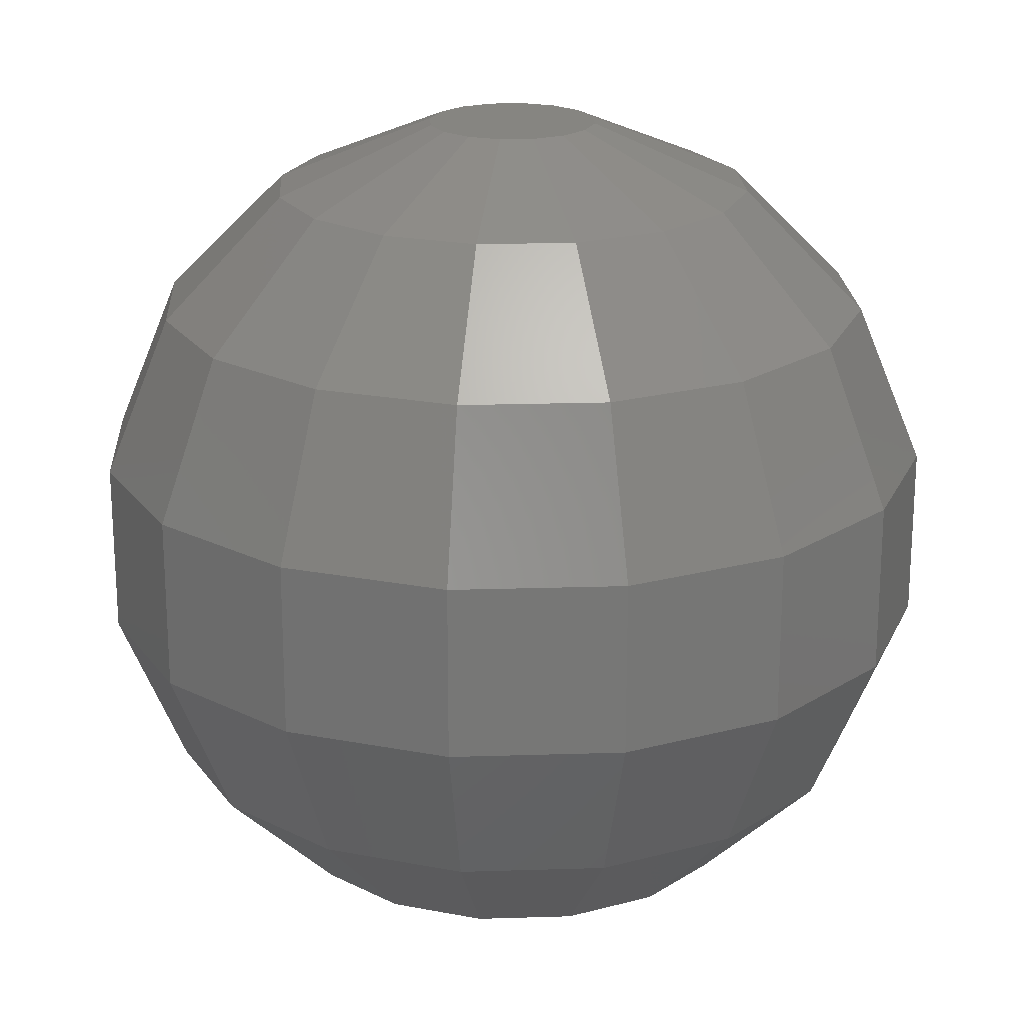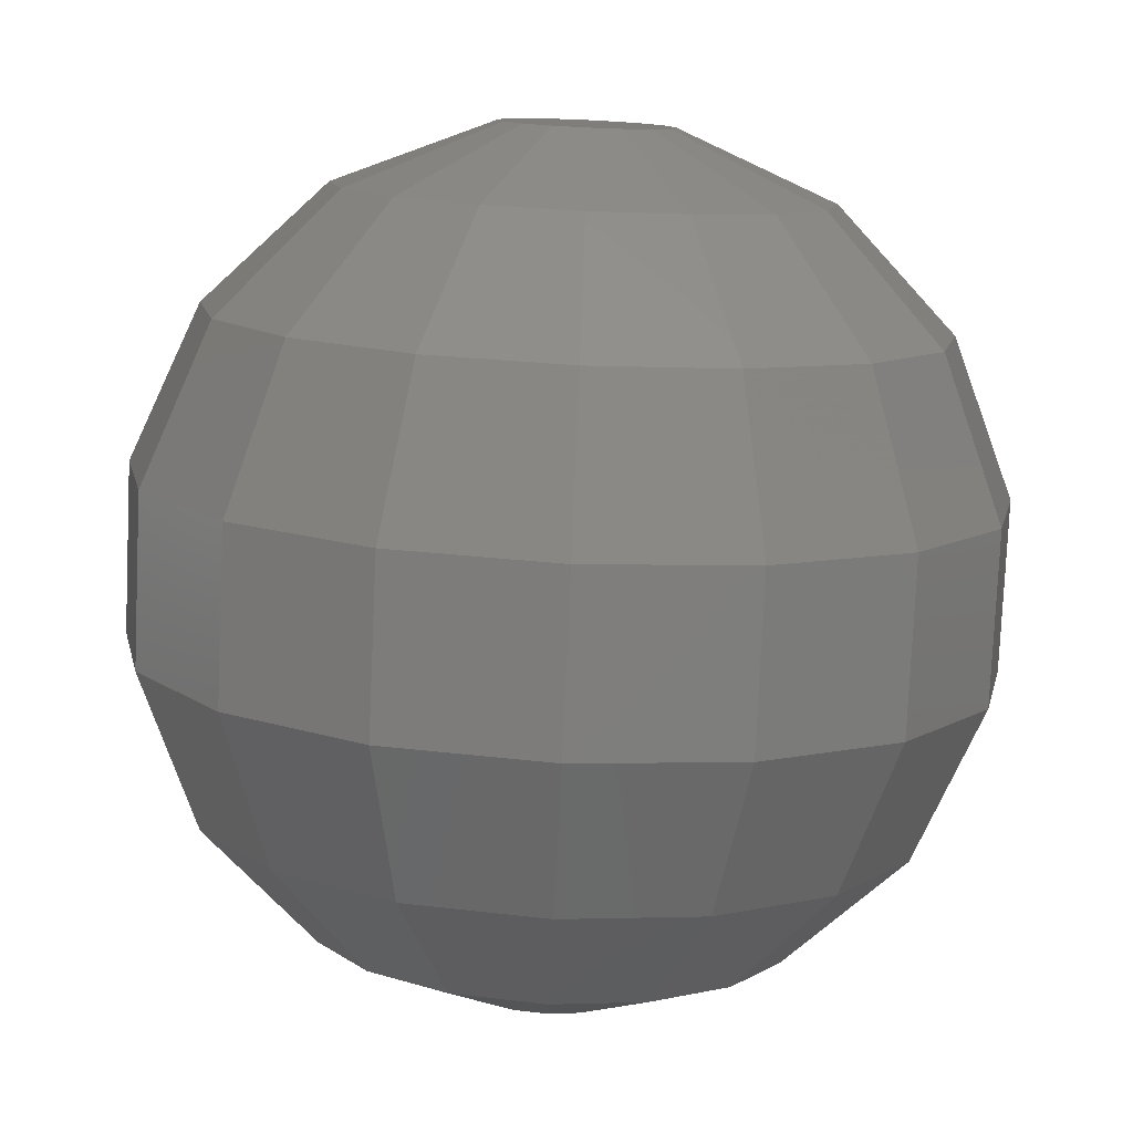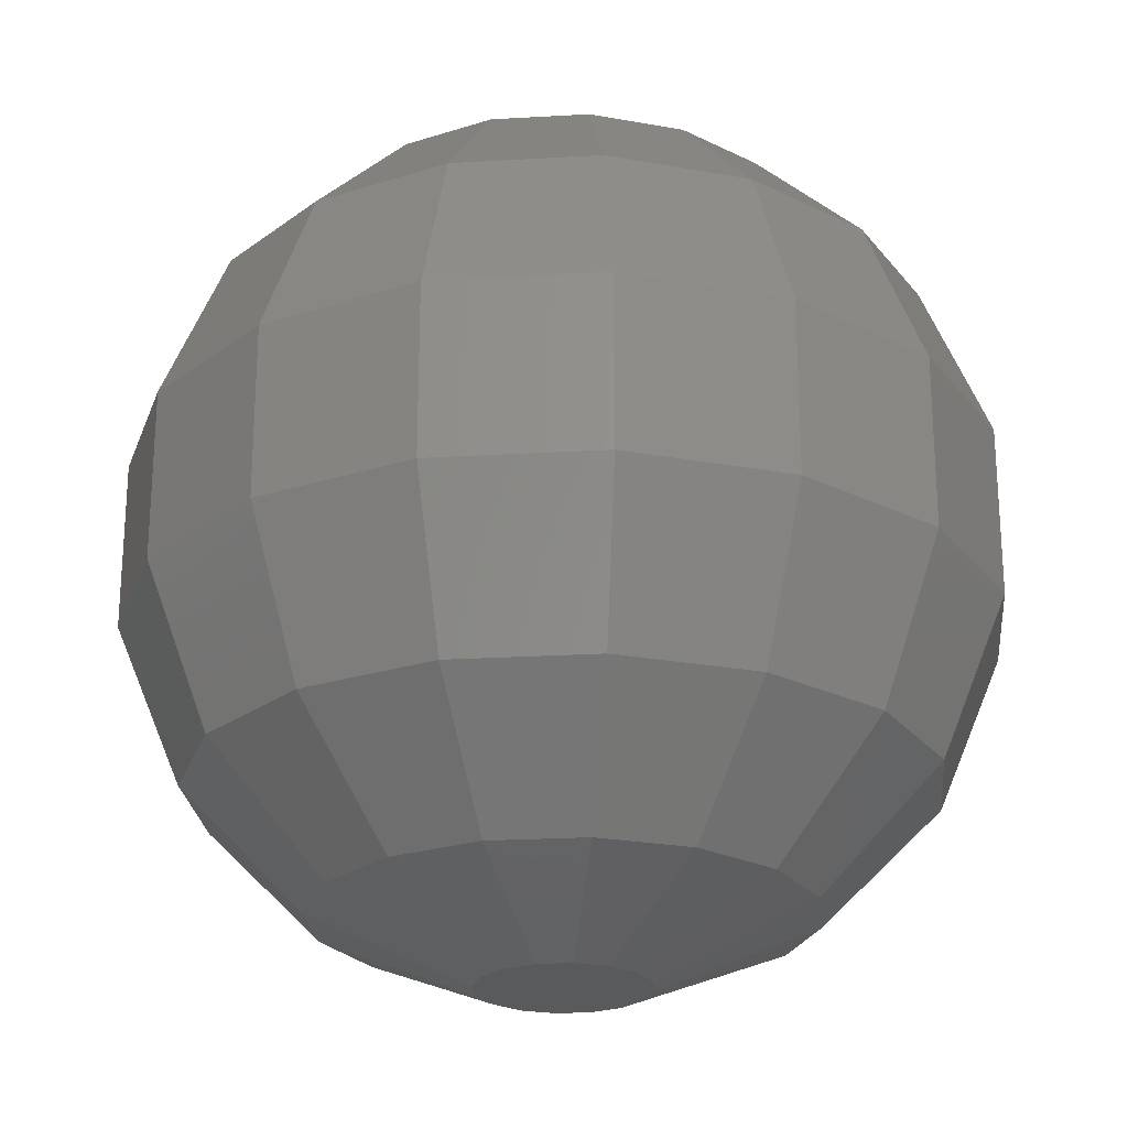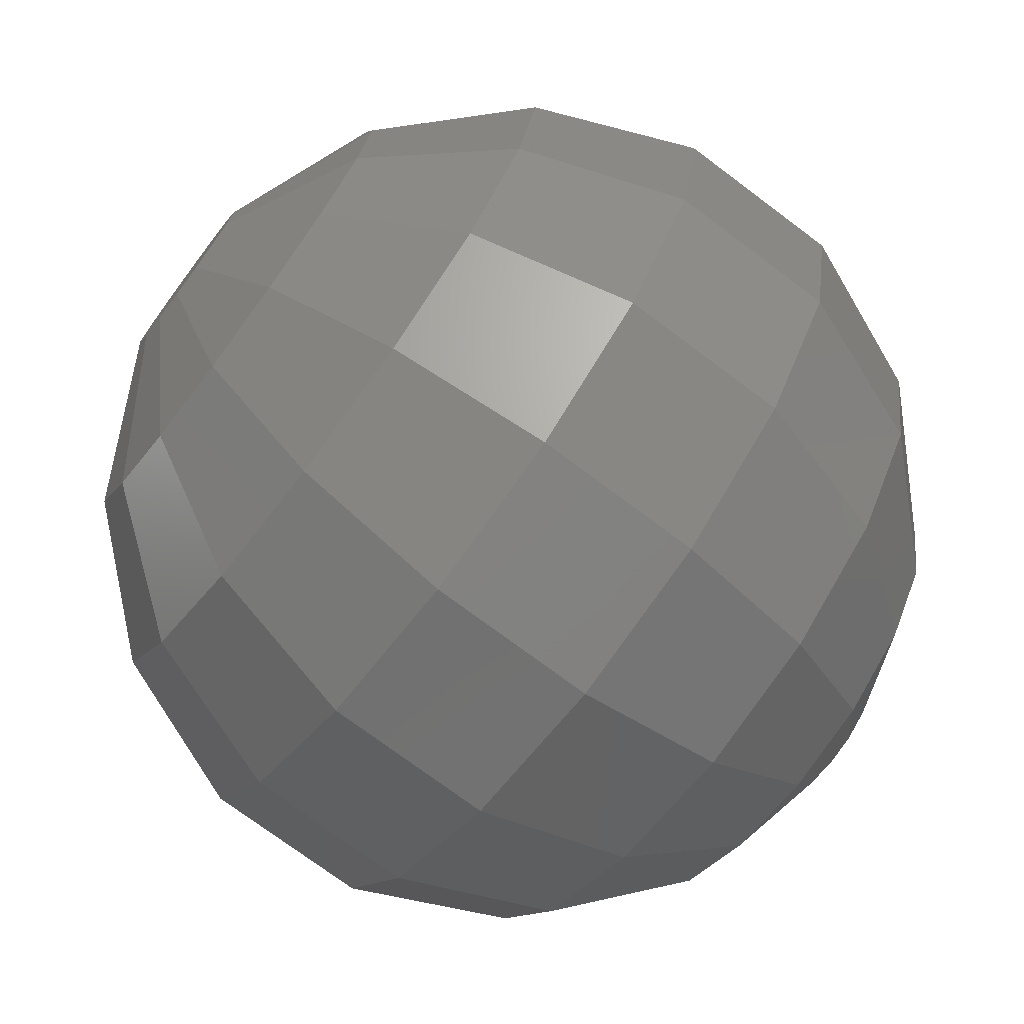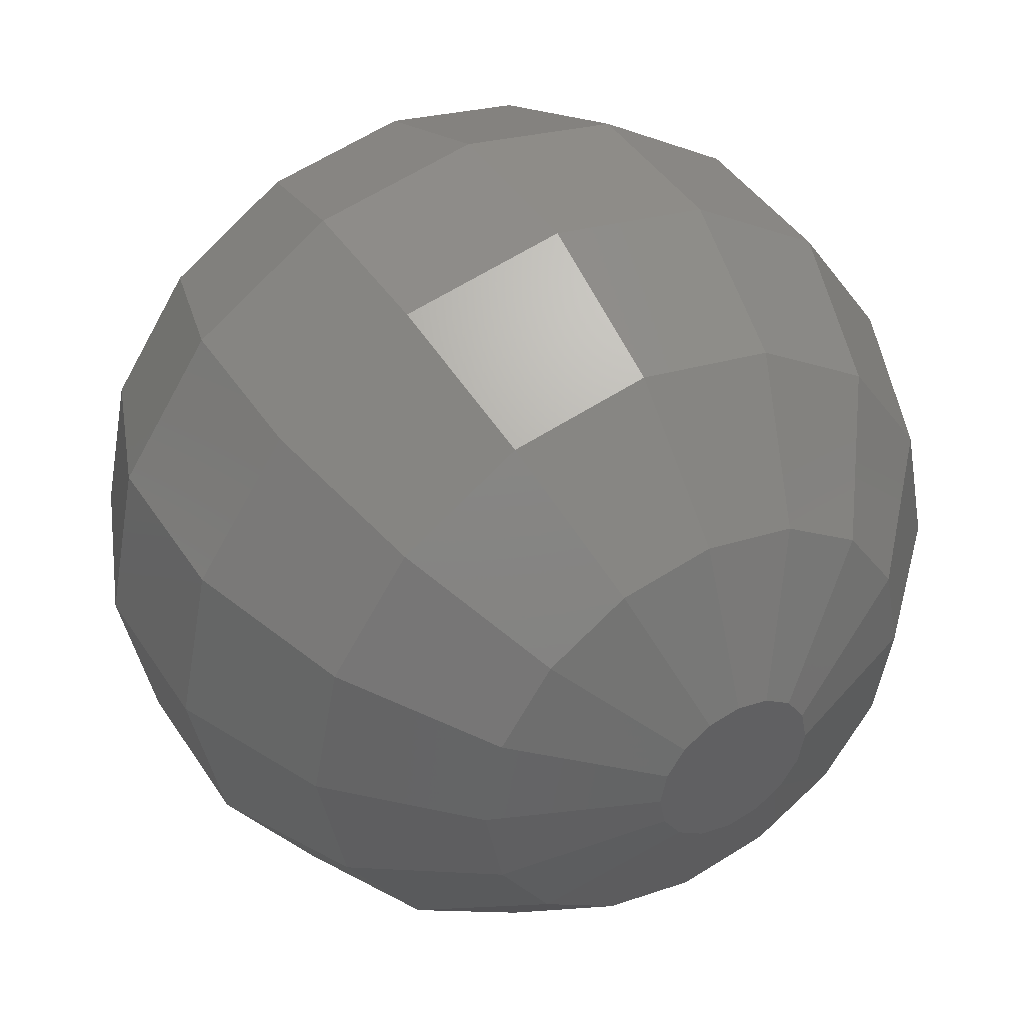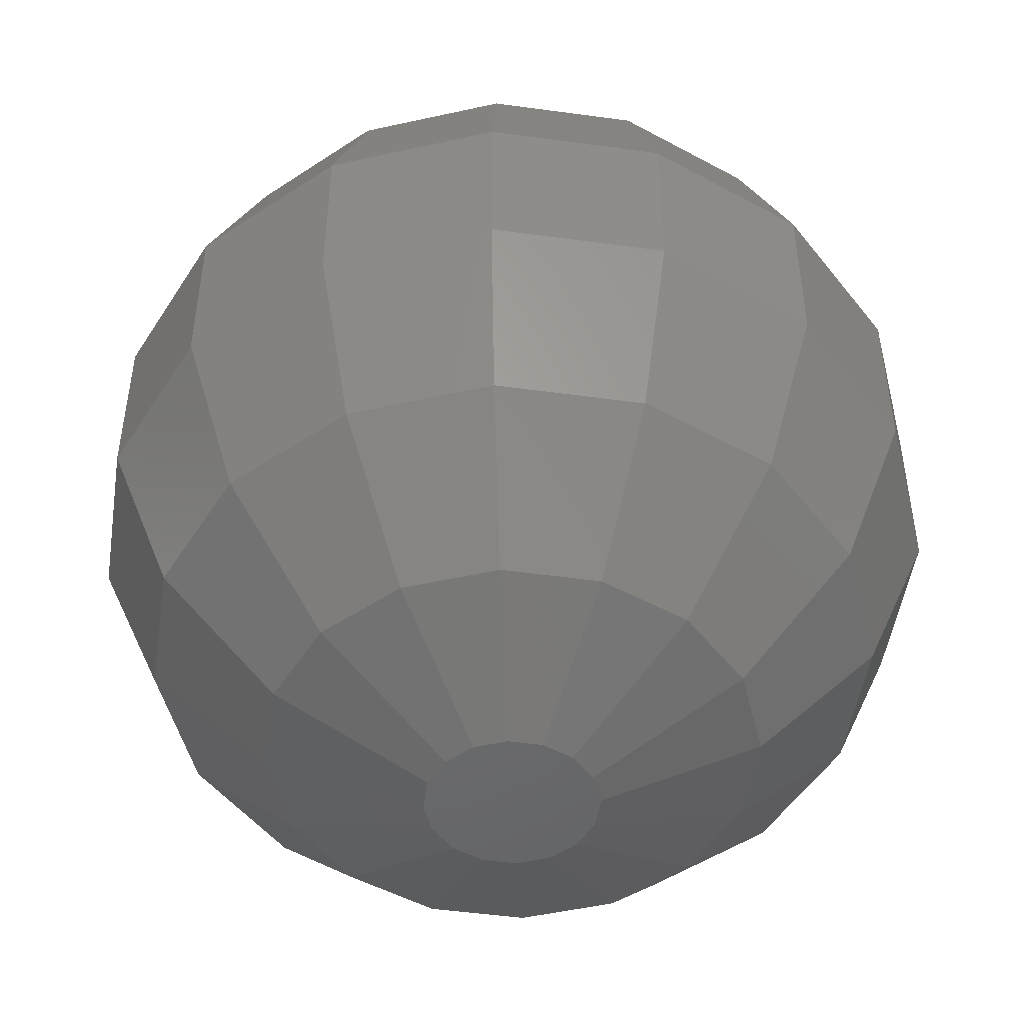
<metadata>
{"format":"stl","ext":"stl","renderer":"f3d","projection":"perspective","resolution":1024,"background":"white","views":[{"elev":20.9,"azim":-37.0,"up":"+Z"},{"elev":-79.0,"azim":177.4,"up":"+Y"},{"elev":-24.0,"azim":-73.2,"up":"+Z"},{"elev":-73.7,"azim":53.1,"up":"+Y"},{"elev":42.7,"azim":149.6,"up":"+Y"},{"elev":-49.3,"azim":-42.4,"up":"+Z"}]}
</metadata>
<code>
# stl→obj: 128 verts, 252 faces
v 2.704 -1.12 14.71
v 8.334 0 12.47
v 2.926 0 14.71
v -2.926 0 14.71
v -2.704 -1.12 14.71
v -2.069 -2.069 14.71
v 0 -2.926 14.71
v -1.12 -2.704 14.71
v 1.12 -2.704 14.71
v 2.069 -2.069 14.71
v 2.704 1.12 14.71
v 2.069 2.069 14.71
v 1.12 2.704 14.71
v 0 2.926 14.71
v -1.12 2.704 14.71
v -2.069 2.069 14.71
v -2.704 1.12 14.71
v 7.699 3.189 12.47
v 7.699 -3.189 12.47
v 12.47 0 8.334
v 11.52 4.773 8.334
v -7.699 -3.189 12.47
v -8.334 0 12.47
v -7.699 3.189 12.47
v -5.893 5.893 12.47
v -3.189 7.699 12.47
v 0 8.334 12.47
v 3.189 7.699 12.47
v 5.893 5.893 12.47
v 5.893 -5.893 12.47
v 3.189 -7.699 12.47
v 0 -8.334 12.47
v -3.189 -7.699 12.47
v -5.893 -5.893 12.47
v 8.819 8.819 8.334
v 11.52 -4.773 8.334
v 14.71 0 2.926
v 13.59 5.63 2.926
v 10.4 10.4 2.926
v -8.819 -8.819 8.334
v -11.52 -4.773 8.334
v -12.47 0 8.334
v -11.52 4.773 8.334
v -8.819 8.819 8.334
v -4.773 11.52 8.334
v 0 12.47 8.334
v 4.773 11.52 8.334
v 8.819 -8.819 8.334
v 4.773 -11.52 8.334
v 0 -12.47 8.334
v -4.773 -11.52 8.334
v 5.63 13.59 2.926
v 13.59 -5.63 2.926
v 13.59 -5.63 -2.926
v 14.71 0 -2.926
v 13.59 5.63 -2.926
v 10.4 10.4 -2.926
v 5.63 13.59 -2.926
v -5.63 -13.59 2.926
v -10.4 -10.4 2.926
v -13.59 -5.63 2.926
v -14.71 0 2.926
v -13.59 5.63 2.926
v -10.4 10.4 2.926
v -5.63 13.59 2.926
v 0 14.71 2.926
v 10.4 -10.4 2.926
v 5.63 -13.59 2.926
v 0 -14.71 2.926
v 0 14.71 -2.926
v 10.4 -10.4 -2.926
v 12.47 0 -8.334
v 11.52 -4.773 -8.334
v 11.52 4.773 -8.334
v 8.819 8.819 -8.334
v 4.773 11.52 -8.334
v 0 12.47 -8.334
v -5.63 -13.59 -2.926
v 0 -14.71 -2.926
v -10.4 -10.4 -2.926
v -13.59 -5.63 -2.926
v -14.71 0 -2.926
v -13.59 5.63 -2.926
v -10.4 10.4 -2.926
v -5.63 13.59 -2.926
v 5.63 -13.59 -2.926
v -4.773 11.52 -8.334
v 8.819 -8.819 -8.334
v 8.334 0 -12.47
v 7.699 3.189 -12.47
v 7.699 -3.189 -12.47
v 5.893 5.893 -12.47
v 3.189 7.699 -12.47
v 0 8.334 -12.47
v -3.189 7.699 -12.47
v 0 -12.47 -8.334
v -4.773 -11.52 -8.334
v 4.773 -11.52 -8.334
v -8.819 -8.819 -8.334
v -11.52 -4.773 -8.334
v -12.47 0 -8.334
v -11.52 4.773 -8.334
v -8.819 8.819 -8.334
v -5.893 5.893 -12.47
v 5.893 -5.893 -12.47
v 2.926 0 -14.71
v 2.704 1.12 -14.71
v 2.069 2.069 -14.71
v 2.704 -1.12 -14.71
v 1.12 2.704 -14.71
v 0 2.926 -14.71
v -1.12 2.704 -14.71
v -2.069 2.069 -14.71
v 3.189 -7.699 -12.47
v 0 -8.334 -12.47
v -3.189 -7.699 -12.47
v -5.893 -5.893 -12.47
v -7.699 -3.189 -12.47
v -8.334 0 -12.47
v -7.699 3.189 -12.47
v -2.704 1.12 -14.71
v 2.069 -2.069 -14.71
v -2.926 0 -14.71
v 1.12 -2.704 -14.71
v 0 -2.926 -14.71
v -1.12 -2.704 -14.71
v -2.069 -2.069 -14.71
v -2.704 -1.12 -14.71
f 1 2 3
f 4 5 6
f 7 4 8
f 8 4 6
f 9 4 7
f 10 4 9
f 1 4 10
f 3 4 1
f 11 4 3
f 12 4 11
f 13 4 12
f 14 4 13
f 15 4 14
f 16 4 15
f 17 4 16
f 11 3 18
f 3 2 18
f 1 19 2
f 10 19 1
f 19 20 2
f 18 2 21
f 2 20 21
f 22 5 4
f 23 22 4
f 23 4 17
f 23 17 24
f 24 17 16
f 24 16 25
f 25 16 15
f 25 15 26
f 26 15 14
f 26 14 27
f 14 13 27
f 27 13 28
f 13 12 28
f 12 29 28
f 12 11 29
f 11 18 29
f 10 30 19
f 9 30 10
f 9 31 30
f 7 31 9
f 32 31 7
f 8 32 7
f 33 32 8
f 33 8 6
f 34 33 6
f 34 6 5
f 22 34 5
f 29 18 35
f 18 21 35
f 19 36 20
f 30 36 19
f 36 37 20
f 21 20 38
f 20 37 38
f 35 21 39
f 39 21 38
f 40 34 22
f 41 40 22
f 41 22 23
f 42 41 23
f 42 23 24
f 42 24 43
f 43 24 25
f 43 25 44
f 44 25 26
f 44 26 45
f 45 26 27
f 45 27 46
f 27 28 46
f 46 28 47
f 28 29 47
f 47 29 35
f 30 48 36
f 31 48 30
f 31 49 48
f 32 49 31
f 50 49 32
f 33 50 32
f 51 50 33
f 34 51 33
f 40 51 34
f 47 35 52
f 52 35 39
f 36 53 37
f 48 53 36
f 54 55 37
f 53 54 37
f 56 38 37
f 55 56 37
f 57 39 38
f 56 57 38
f 52 39 58
f 58 39 57
f 40 59 51
f 60 59 40
f 41 60 40
f 61 60 41
f 61 41 42
f 62 61 42
f 62 42 43
f 62 43 63
f 63 43 44
f 63 44 64
f 64 44 45
f 64 45 65
f 65 45 46
f 65 46 66
f 46 47 66
f 66 47 52
f 48 67 53
f 49 67 48
f 49 68 67
f 50 68 49
f 69 68 50
f 51 69 50
f 59 69 51
f 66 52 70
f 70 52 58
f 71 54 53
f 67 71 53
f 72 55 54
f 73 72 54
f 71 73 54
f 74 56 55
f 74 55 72
f 75 57 56
f 75 56 74
f 76 58 57
f 76 57 75
f 77 70 58
f 77 58 76
f 78 79 69
f 59 78 69
f 80 78 59
f 60 80 59
f 80 60 81
f 81 60 61
f 81 61 82
f 82 61 62
f 62 63 82
f 82 63 83
f 63 64 83
f 83 64 84
f 64 65 84
f 84 65 85
f 65 66 85
f 85 66 70
f 86 71 67
f 68 86 67
f 79 86 68
f 69 79 68
f 85 70 87
f 87 70 77
f 88 73 71
f 86 88 71
f 89 72 73
f 90 74 72
f 90 72 89
f 91 89 73
f 91 73 88
f 92 75 74
f 92 74 90
f 93 76 75
f 93 75 92
f 94 77 76
f 94 76 93
f 87 77 95
f 95 77 94
f 78 96 79
f 78 97 96
f 80 97 78
f 79 98 86
f 79 96 98
f 80 99 97
f 81 99 80
f 81 100 99
f 82 100 81
f 82 101 100
f 82 83 101
f 83 102 101
f 83 84 102
f 102 84 103
f 84 85 103
f 103 85 87
f 98 88 86
f 103 87 104
f 104 87 95
f 105 91 88
f 98 105 88
f 106 89 91
f 107 90 89
f 107 89 106
f 108 92 90
f 108 90 107
f 109 106 91
f 109 91 105
f 110 93 92
f 110 92 108
f 111 94 93
f 111 93 110
f 95 94 112
f 112 94 111
f 104 95 113
f 95 112 113
f 96 114 98
f 96 115 114
f 97 115 96
f 97 116 115
f 99 116 97
f 114 105 98
f 99 117 116
f 100 117 99
f 100 118 117
f 101 118 100
f 101 119 118
f 101 102 119
f 102 120 119
f 102 103 120
f 103 104 120
f 120 104 121
f 104 113 121
f 122 109 105
f 122 105 114
f 121 113 123
f 123 113 112
f 123 112 111
f 123 111 110
f 123 110 108
f 123 108 107
f 123 107 106
f 123 106 109
f 123 109 122
f 123 122 124
f 123 124 125
f 123 125 126
f 123 126 127
f 123 127 128
f 124 122 114
f 115 124 114
f 115 125 124
f 116 125 115
f 116 126 125
f 117 126 116
f 117 127 126
f 118 127 117
f 118 128 127
f 119 128 118
f 119 123 128
f 119 120 123
f 120 121 123

</code>
